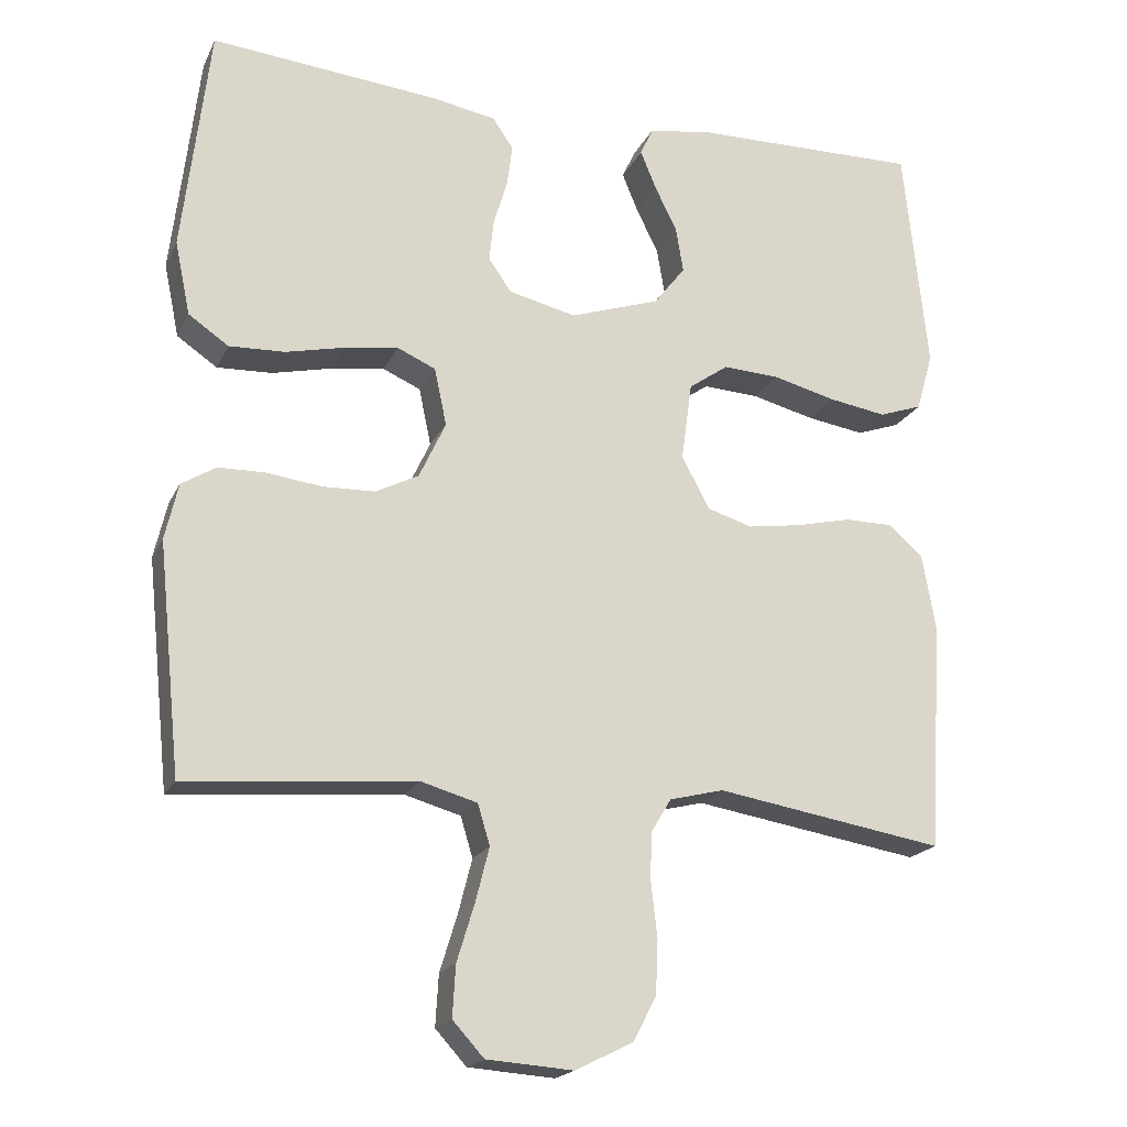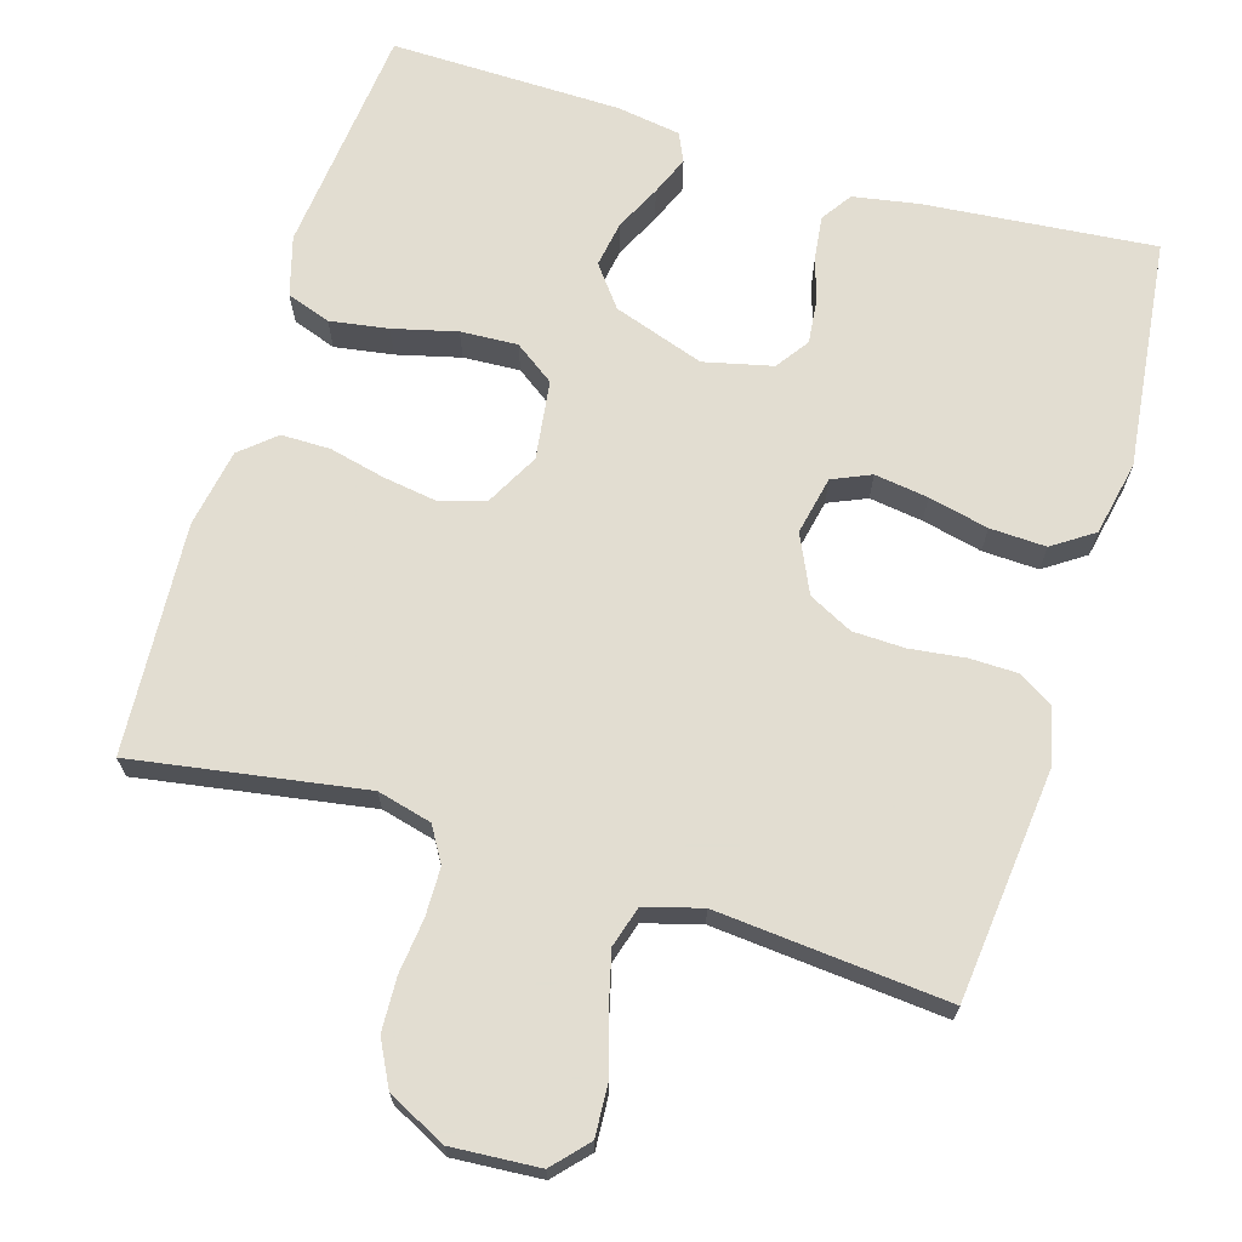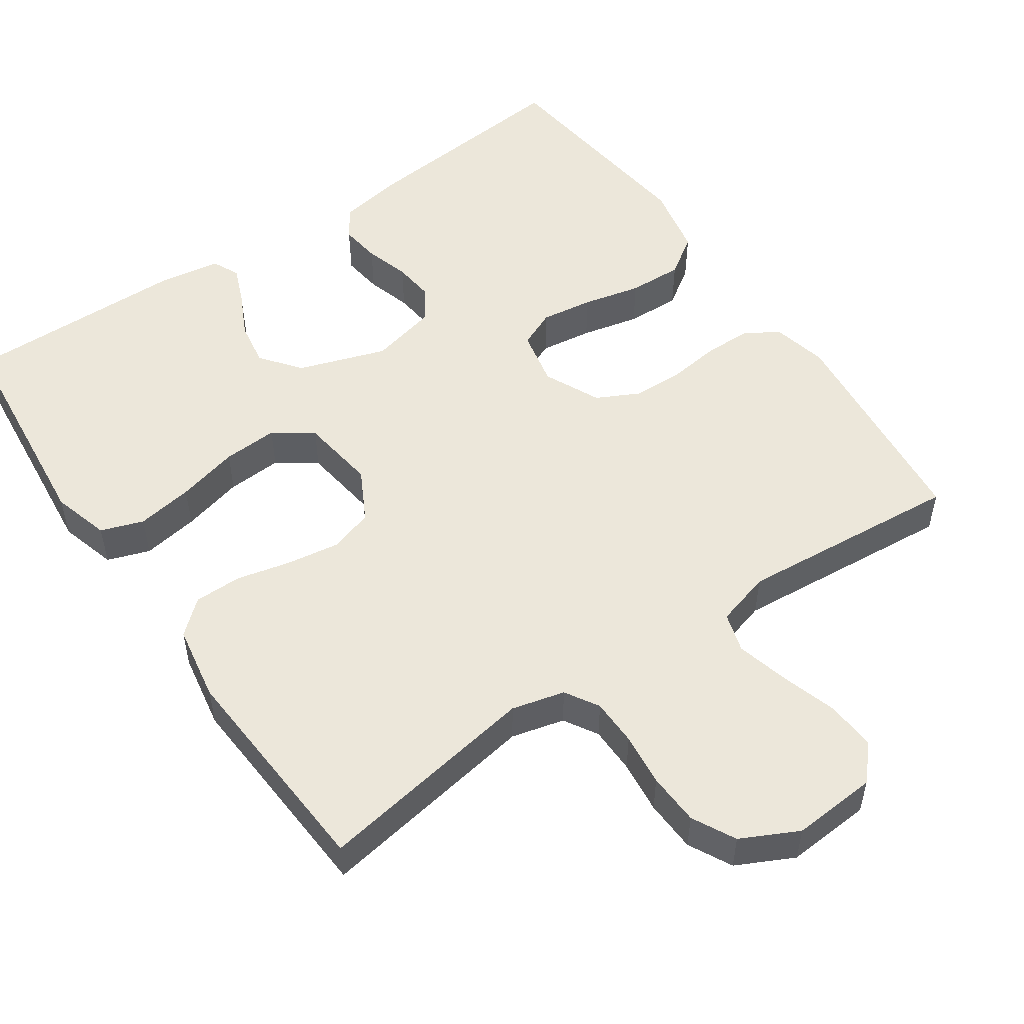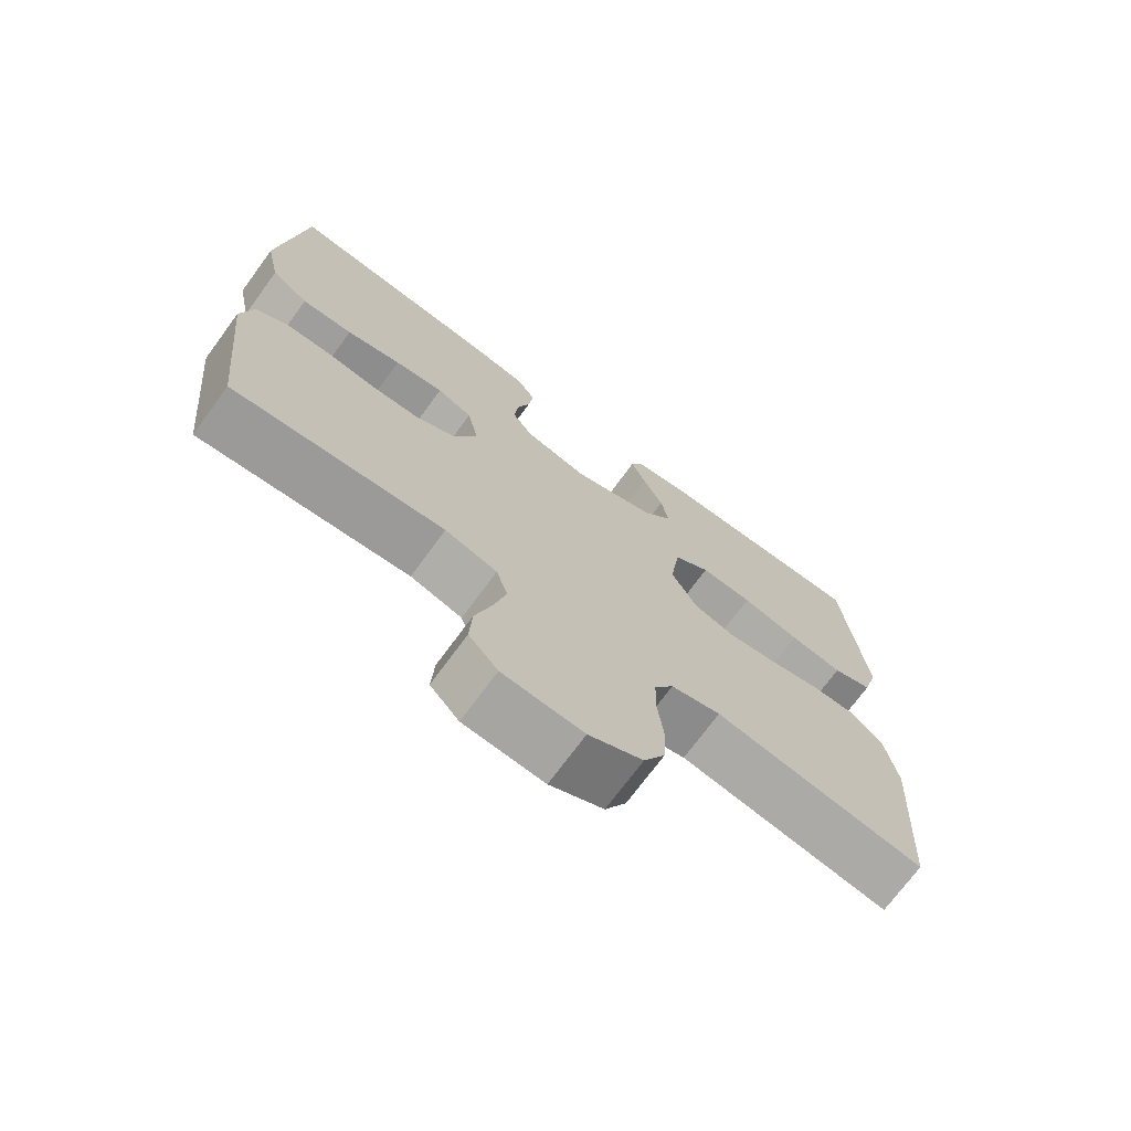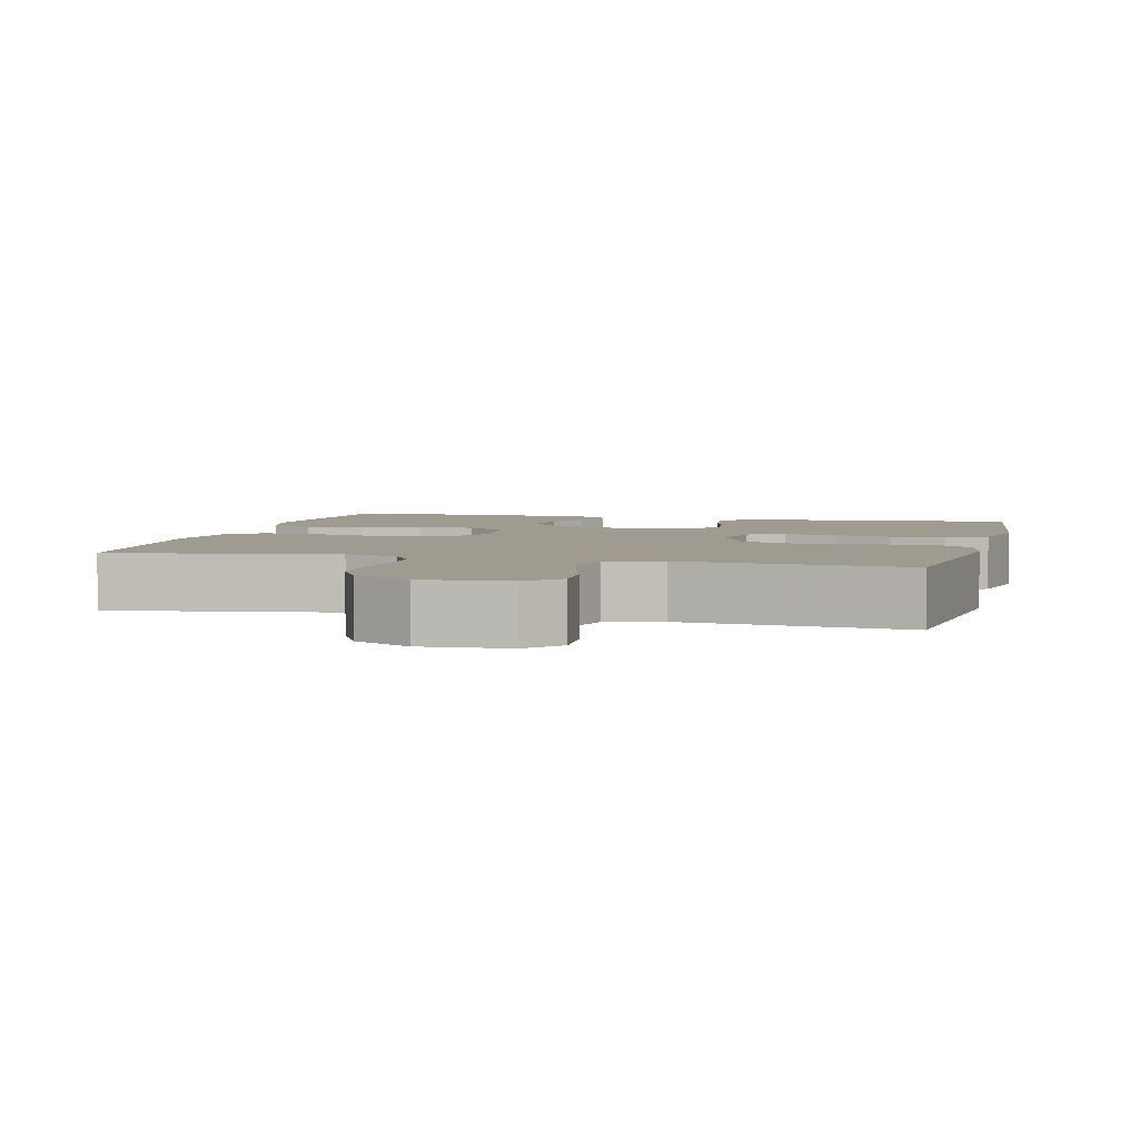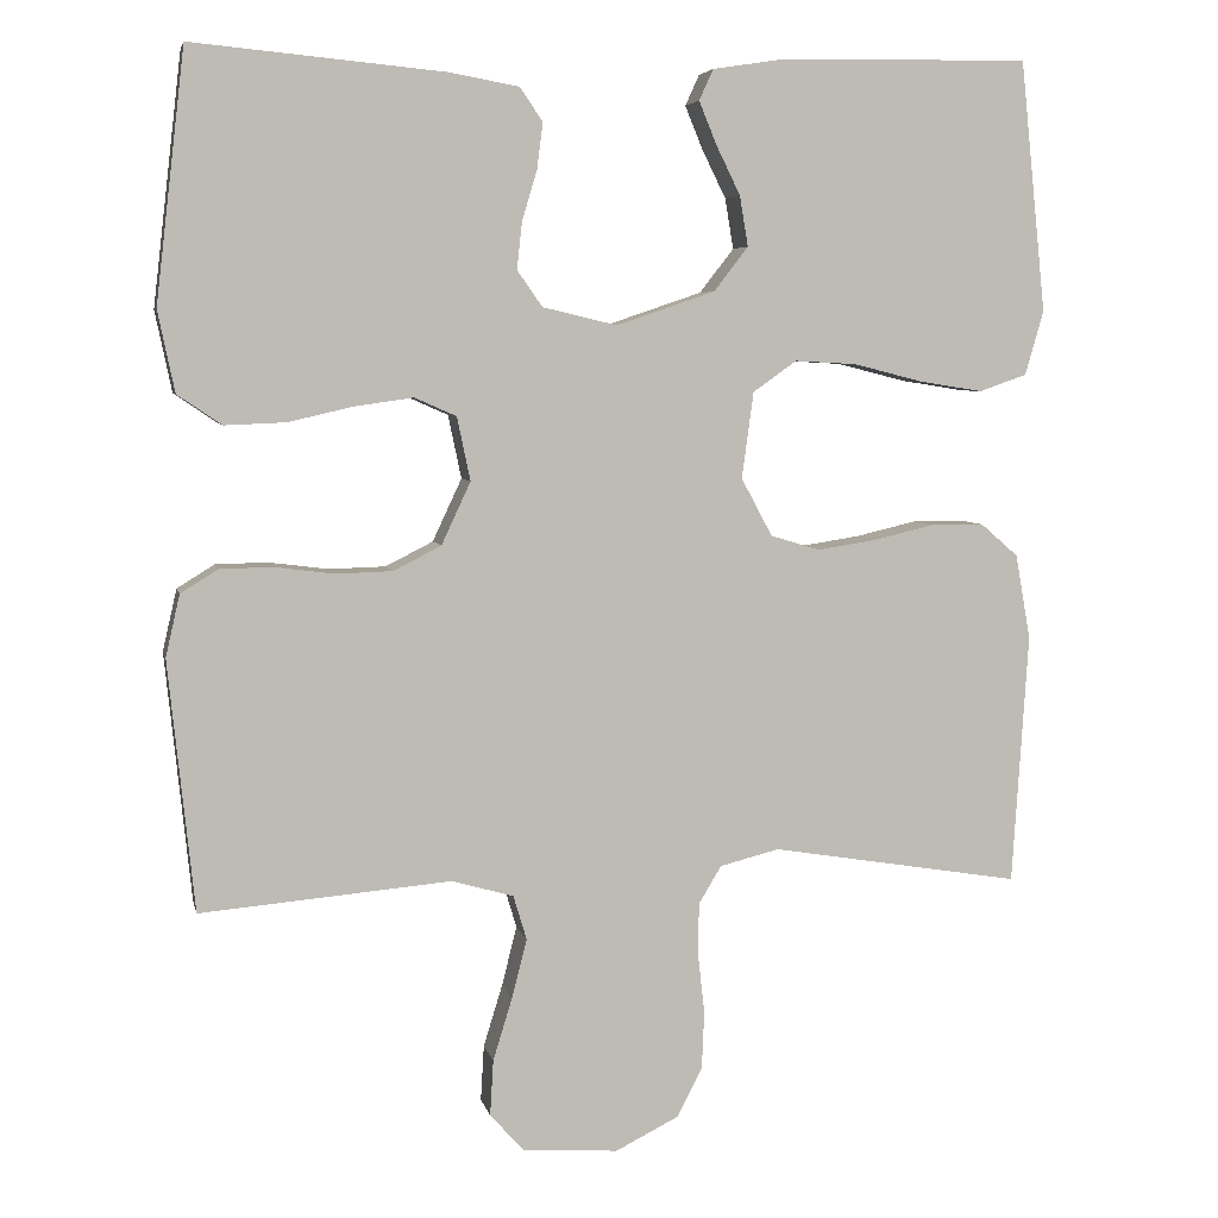
<metadata>
{"format":"obj","ext":"obj","renderer":"f3d","projection":"perspective","resolution":1024,"background":"white","views":[{"elev":-19.5,"azim":-19.6,"up":"+Z"},{"elev":68.6,"azim":-163.1,"up":"+Y"},{"elev":52.4,"azim":145.4,"up":"+Y"},{"elev":-72.1,"azim":-36.3,"up":"+Z"},{"elev":4.1,"azim":-165.6,"up":"+Y"},{"elev":5.5,"azim":-11.9,"up":"+Z"}]}
</metadata>
<code>
v -0.5 0.07 -0.5
v -0.531 0.07 -0.2
v -0.514 0.07 -0.126
v -0.469 0.07 -0.098
v -0.406 0.07 -0.097
v -0.335 0.07 -0.106
v -0.267 0.07 -0.104
v -0.21 0.07 -0.075
v -0.175 0.07 0
v -0.191 0.07 0.076
v -0.241 0.07 0.098
v -0.311 0.07 0.088
v -0.389 0.07 0.07
v -0.462 0.07 0.067
v -0.515 0.07 0.103
v -0.535 0.07 0.2
v -0.5 0.07 0.5
v -0.2 0.07 0.472
v -0.115 0.07 0.457
v -0.088 0.07 0.417
v -0.095 0.07 0.362
v -0.113 0.07 0.302
v -0.119 0.07 0.246
v -0.089 0.07 0.203
v 0 0.07 0.182
v 0.118 0.07 0.222
v 0.159 0.07 0.275
v 0.149 0.07 0.335
v 0.12 0.07 0.394
v 0.099 0.07 0.445
v 0.116 0.07 0.482
v 0.2 0.07 0.495
v 0.5 0.07 0.5
v 0.531 0.07 0.2
v 0.509 0.07 0.123
v 0.452 0.07 0.103
v 0.376 0.07 0.115
v 0.293 0.07 0.136
v 0.219 0.07 0.14
v 0.167 0.07 0.103
v 0.153 0.07 0
v 0.19 0.07 -0.069
v 0.249 0.07 -0.087
v 0.32 0.07 -0.076
v 0.392 0.07 -0.059
v 0.456 0.07 -0.059
v 0.501 0.07 -0.098
v 0.519 0.07 -0.2
v 0.5 0.07 -0.5
v 0.2 0.07 -0.451
v 0.129 0.07 -0.469
v 0.102 0.07 -0.514
v 0.101 0.07 -0.577
v 0.109 0.07 -0.648
v 0.106 0.07 -0.718
v 0.076 0.07 -0.776
v 0 0.07 -0.814
v -0.114 0.07 -0.806
v -0.155 0.07 -0.761
v -0.151 0.07 -0.694
v -0.128 0.07 -0.619
v -0.11 0.07 -0.548
v -0.126 0.07 -0.495
v -0.2 0.07 -0.474
v -0.5 0 -0.5
v -0.531 0 -0.2
v -0.514 0 -0.126
v -0.469 0 -0.098
v -0.406 0 -0.097
v -0.335 0 -0.106
v -0.267 0 -0.104
v -0.21 0 -0.075
v -0.175 0 0
v -0.191 0 0.076
v -0.241 0 0.098
v -0.311 0 0.088
v -0.389 0 0.07
v -0.462 0 0.067
v -0.515 0 0.103
v -0.535 0 0.2
v -0.5 0 0.5
v -0.2 0 0.472
v -0.115 0 0.457
v -0.088 0 0.417
v -0.095 0 0.362
v -0.113 0 0.302
v -0.119 0 0.246
v -0.089 0 0.203
v 0 0 0.182
v 0.118 0 0.222
v 0.159 0 0.275
v 0.149 0 0.335
v 0.12 0 0.394
v 0.099 0 0.445
v 0.116 0 0.482
v 0.2 0 0.495
v 0.5 0 0.5
v 0.531 0 0.2
v 0.509 0 0.123
v 0.452 0 0.103
v 0.376 0 0.115
v 0.293 0 0.136
v 0.219 0 0.14
v 0.167 0 0.103
v 0.153 0 0
v 0.19 0 -0.069
v 0.249 0 -0.087
v 0.32 0 -0.076
v 0.392 0 -0.059
v 0.456 0 -0.059
v 0.501 0 -0.098
v 0.519 0 -0.2
v 0.5 0 -0.5
v 0.2 0 -0.451
v 0.129 0 -0.469
v 0.102 0 -0.514
v 0.101 0 -0.577
v 0.109 0 -0.648
v 0.106 0 -0.718
v 0.076 0 -0.776
v 0 0 -0.814
v -0.114 0 -0.806
v -0.155 0 -0.761
v -0.151 0 -0.694
v -0.128 0 -0.619
v -0.11 0 -0.548
v -0.126 0 -0.495
v -0.2 0 -0.474
f 58 59 60 61
f 58 61 62
f 57 58 62
f 56 57 62 63
f 53 54 55 56
f 52 53 56 63
f 47 48 49 50
f 47 50 51
f 44 45 46 47
f 43 44 47 51
f 42 43 51 52
f 35 36 37 38
f 33 34 35 38
f 33 38 39
f 32 33 39 40
f 28 29 30 31
f 28 31 32
f 27 28 32
f 19 20 21 22
f 19 22 23
f 18 19 23
f 17 18 23
f 16 17 23 24
f 12 13 14 15
f 11 12 15 16
f 3 4 5 6
f 3 6 7
f 64 1 2 3
f 64 3 7
f 63 64 7 8
f 41 42 52 63
f 41 63 8 9
f 27 32 40 41
f 26 27 41
f 25 26 41 9
f 11 16 24 25
f 10 11 25
f 9 10 25
f 125 124 123 122
f 126 125 122
f 126 122 121
f 127 126 121 120
f 120 119 118 117
f 127 120 117 116
f 114 113 112 111
f 115 114 111
f 111 110 109 108
f 115 111 108 107
f 116 115 107 106
f 102 101 100 99
f 102 99 98 97
f 103 102 97
f 104 103 97 96
f 95 94 93 92
f 96 95 92
f 96 92 91
f 86 85 84 83
f 87 86 83
f 87 83 82
f 87 82 81
f 88 87 81 80
f 79 78 77 76
f 80 79 76 75
f 70 69 68 67
f 71 70 67
f 67 66 65 128
f 71 67 128
f 72 71 128 127
f 127 116 106 105
f 73 72 127 105
f 105 104 96 91
f 105 91 90
f 73 105 90 89
f 89 88 80 75
f 89 75 74
f 89 74 73
f 1 65 66 2
f 2 66 67 3
f 3 67 68 4
f 4 68 69 5
f 5 69 70 6
f 6 70 71 7
f 7 71 72 8
f 8 72 73 9
f 9 73 74 10
f 10 74 75 11
f 11 75 76 12
f 12 76 77 13
f 13 77 78 14
f 14 78 79 15
f 15 79 80 16
f 16 80 81 17
f 17 81 82 18
f 18 82 83 19
f 19 83 84 20
f 20 84 85 21
f 21 85 86 22
f 22 86 87 23
f 23 87 88 24
f 24 88 89 25
f 25 89 90 26
f 26 90 91 27
f 27 91 92 28
f 28 92 93 29
f 29 93 94 30
f 30 94 95 31
f 31 95 96 32
f 32 96 97 33
f 33 97 98 34
f 34 98 99 35
f 35 99 100 36
f 36 100 101 37
f 37 101 102 38
f 38 102 103 39
f 39 103 104 40
f 40 104 105 41
f 41 105 106 42
f 42 106 107 43
f 43 107 108 44
f 44 108 109 45
f 45 109 110 46
f 46 110 111 47
f 47 111 112 48
f 48 112 113 49
f 49 113 114 50
f 50 114 115 51
f 51 115 116 52
f 52 116 117 53
f 53 117 118 54
f 54 118 119 55
f 55 119 120 56
f 56 120 121 57
f 57 121 122 58
f 58 122 123 59
f 59 123 124 60
f 60 124 125 61
f 61 125 126 62
f 62 126 127 63
f 63 127 128 64
f 64 128 65 1

</code>
